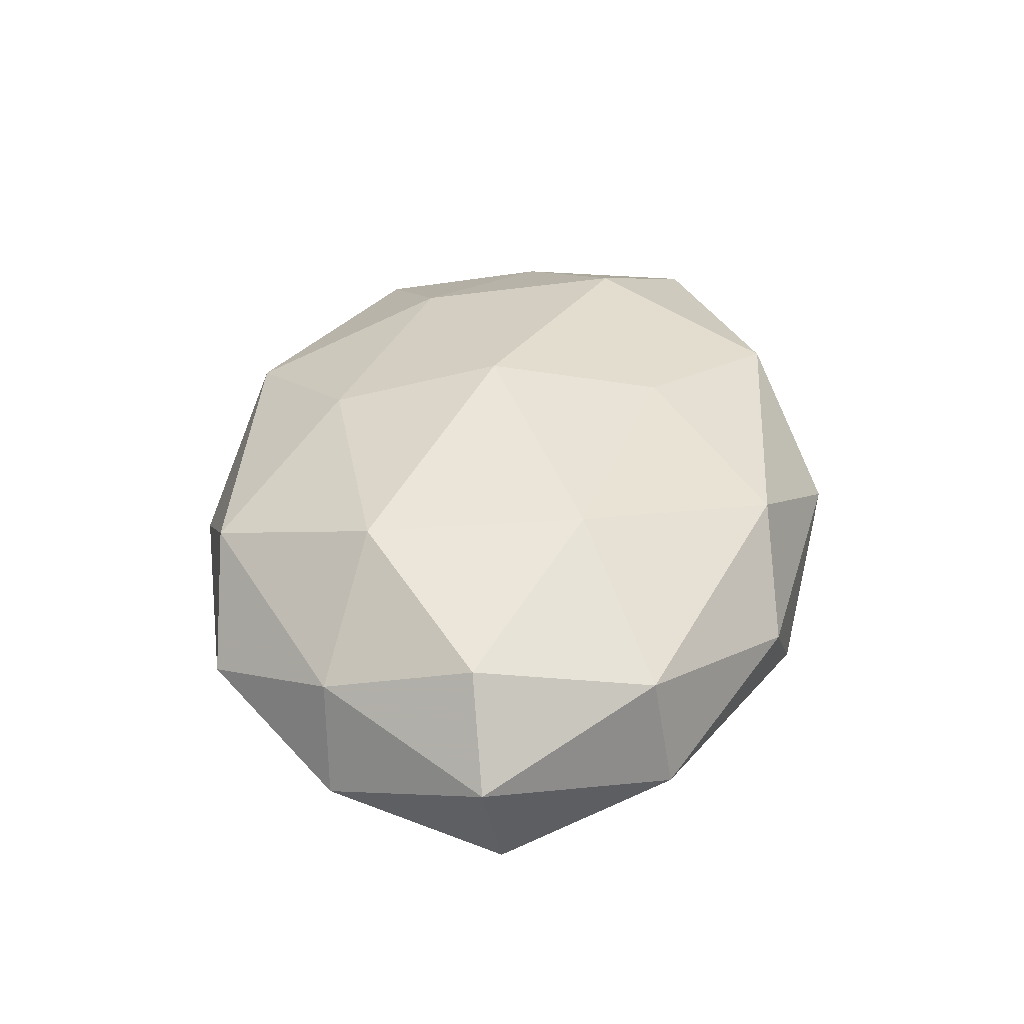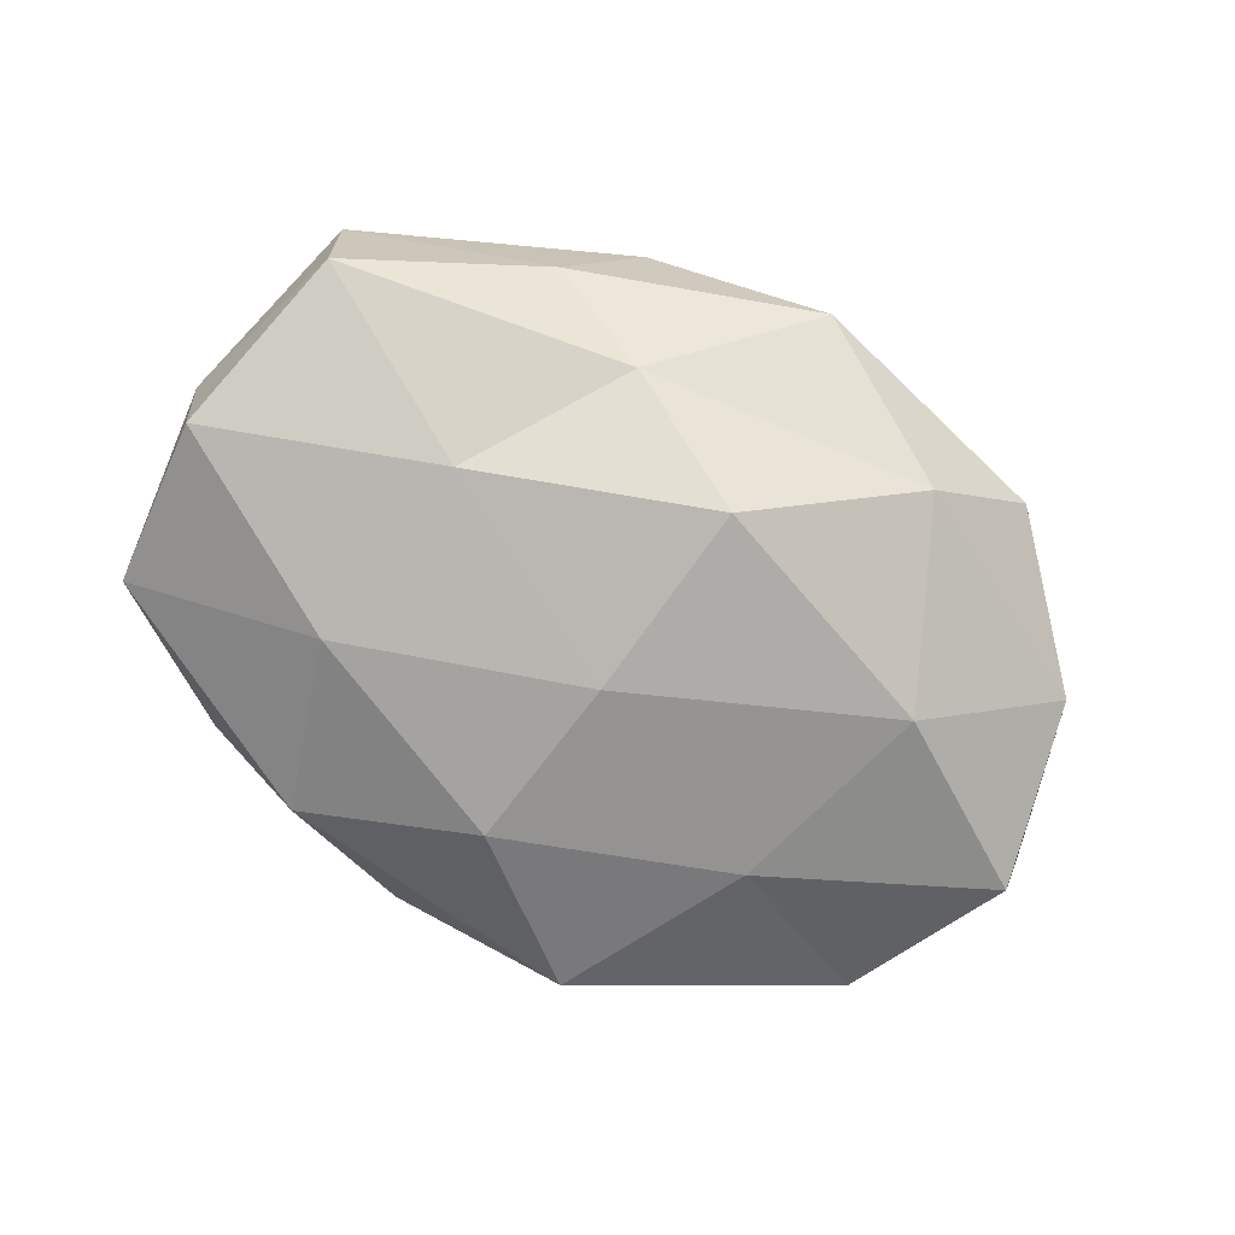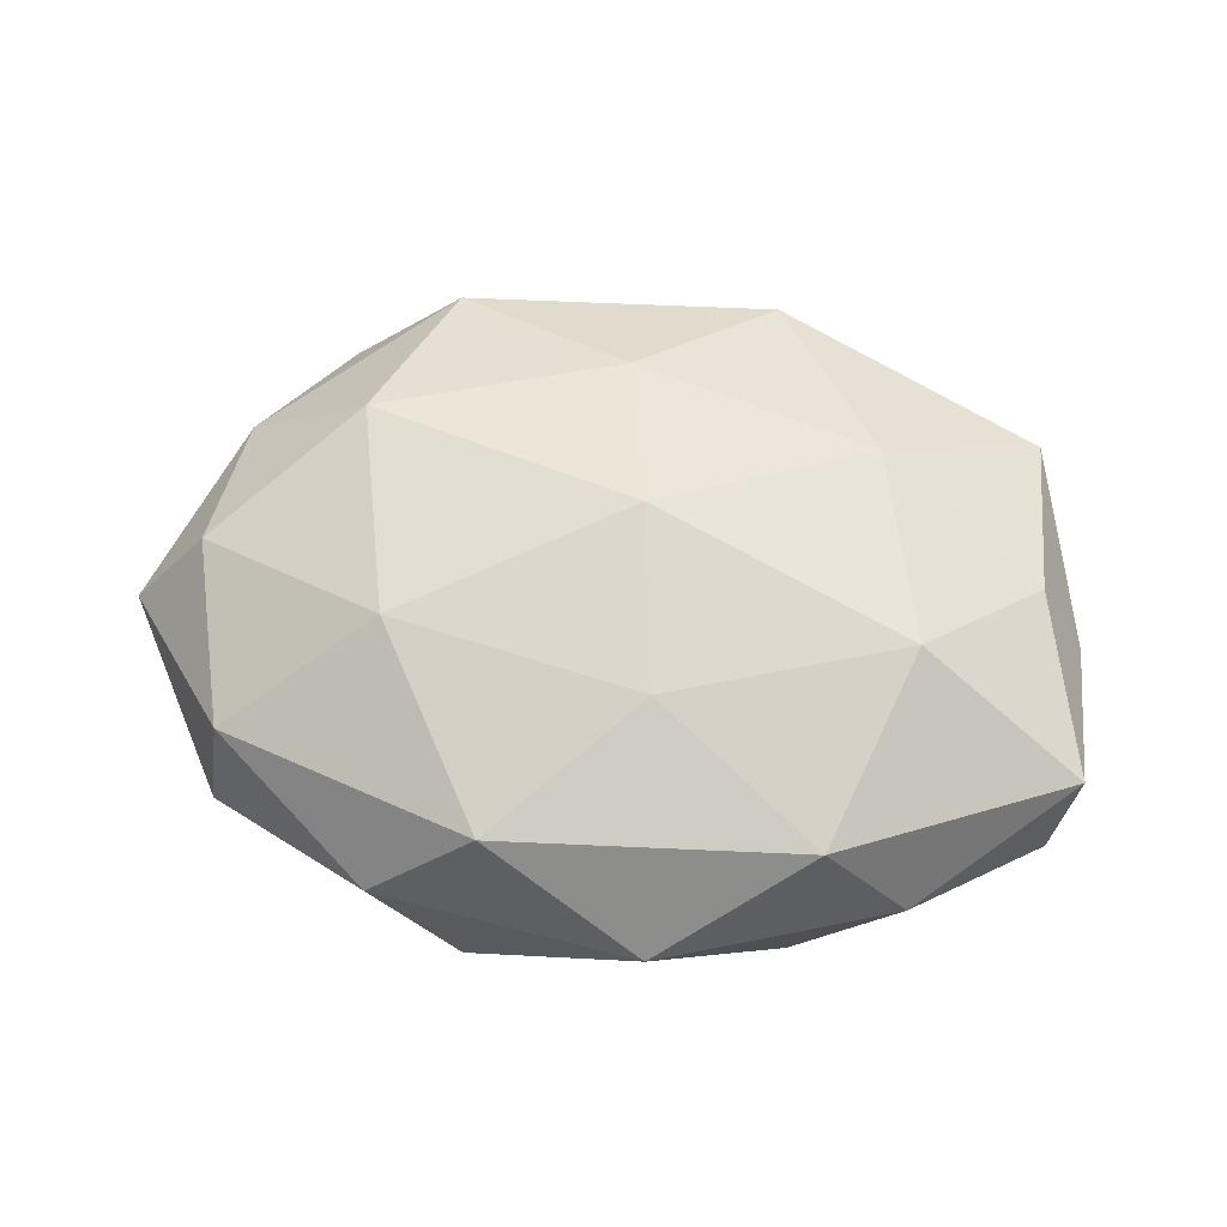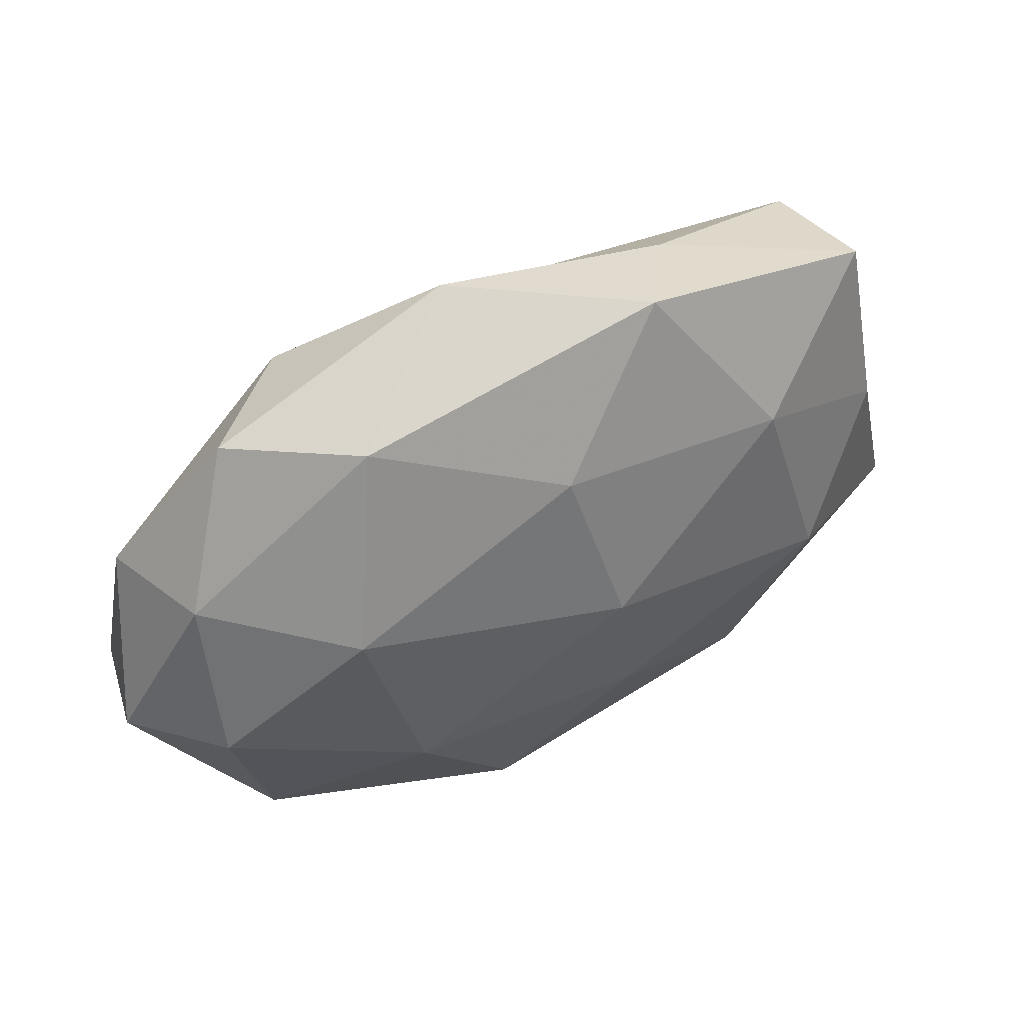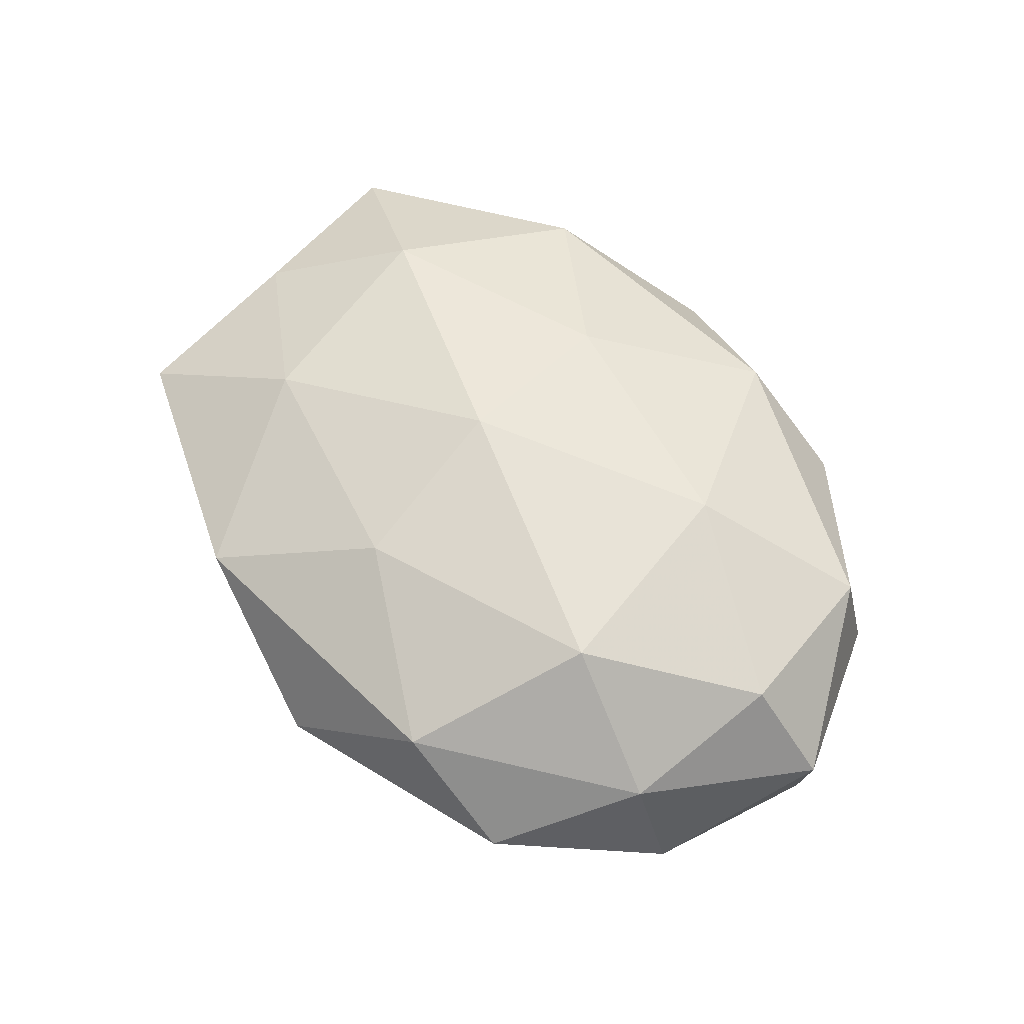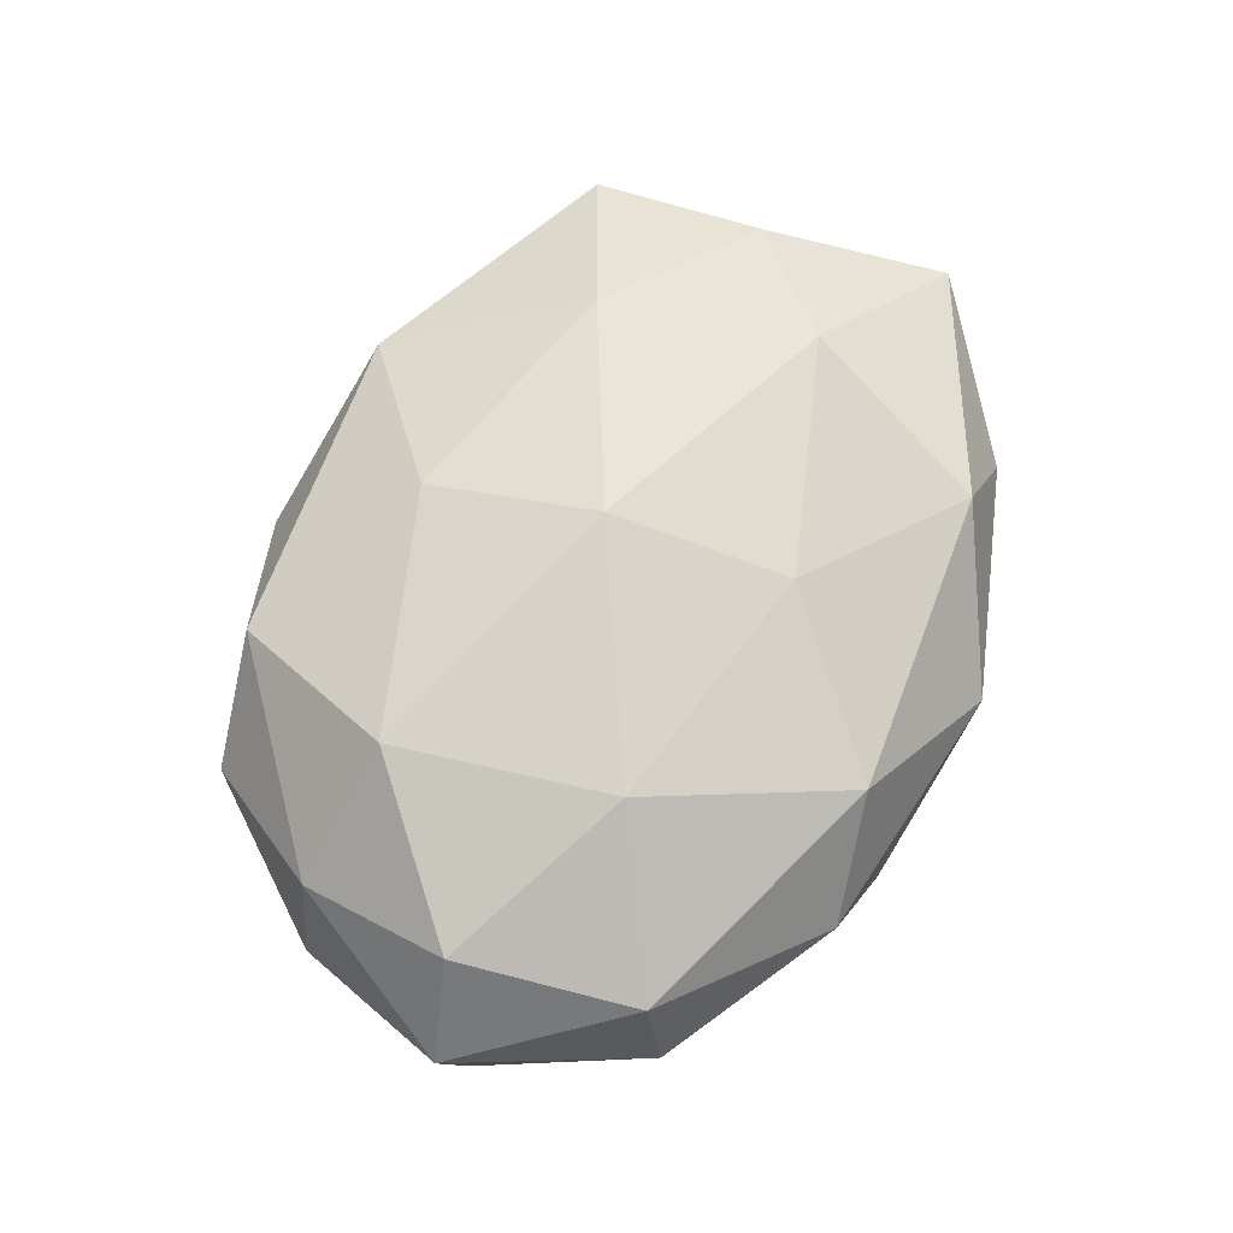
<metadata>
{"format":"obj","ext":"obj","renderer":"f3d","projection":"perspective","resolution":1024,"background":"white","views":[{"elev":38.3,"azim":-78.9,"up":"+Z"},{"elev":-80.0,"azim":156.1,"up":"+Z"},{"elev":63.3,"azim":9.4,"up":"+Z"},{"elev":49.8,"azim":-29.5,"up":"+Y"},{"elev":59.0,"azim":-127.2,"up":"+Z"},{"elev":70.3,"azim":-61.7,"up":"+Z"}]}
</metadata>
<code>
v -0.005747 0.01919 -0.02161
v -0.009572 -0.03405 0.01347
v 0.04504 0.02808 0.004678
v 0.04388 0.02552 -0.009832
v 0.02636 -0.02931 0.01229
v 0.03621 -0.0296 0.0006854
v -0.02175 -0.0375 0.002221
v -0.02377 -0.01258 0.01891
v 0.02096 0.03436 -0.002566
v -0.008568 0.0418 -0.002418
v -0.04564 0.01488 0.006199
v 0.00381 -0.02404 -0.01782
v 0.04652 0.006953 0.009529
v -0.002748 0.02386 0.01718
v 0.02833 -0.01144 -0.01707
v -0.05489 -0.006315 0.001123
v -0.02545 0.0294 -0.0129
v -0.02414 -0.01719 -0.01552
v -0.03748 0.03146 -0.001298
v 0.05254 0.005873 -0.001587
v -0.04993 0.01367 -0.006971
v 0.0125 0.03898 0.009342
v -0.04051 -0.0242 0.008768
v 0.02261 0.01139 -0.01772
v 0.03329 -0.006325 0.01788
v -0.03066 0.01277 0.01856
v -0.02453 0.03405 0.01009
v 0.02413 -0.03215 -0.01004
v 0.05062 0.003672 -0.01387
v 0.02648 0.01804 0.01577
v 0.05311 -0.01431 0.006705
v 0.002024 0.003749 0.02212
v 0.05123 -0.01641 -0.007386
v -0.03301 0.006415 -0.01885
v 0.008944 0.02836 -0.01174
v -0.01135 -0.03868 -0.009804
v 0.009267 -0.04027 0.001787
v -0.0008886 -0.003575 -0.02131
v -0.04633 -0.003489 0.01244
v 0.00609 -0.0171 0.01867
v -0.042 -0.02688 -0.005005
v -0.05201 -0.008002 -0.01147
f 9 3 4
f 10 17 19
f 3 20 4
f 3 13 20
f 16 11 21
f 21 11 19
f 19 17 21
f 9 22 3
f 9 10 22
f 7 2 23
f 2 8 23
f 10 19 27
f 27 19 11
f 10 27 22
f 22 27 14
f 27 11 26
f 14 27 26
f 28 12 15
f 4 20 29
f 4 29 24
f 24 29 15
f 3 30 13
f 22 30 3
f 22 14 30
f 13 30 25
f 5 6 31
f 20 13 31
f 5 31 25
f 25 31 13
f 8 32 26
f 26 32 14
f 30 14 32
f 30 32 25
f 6 28 33
f 28 15 33
f 33 15 29
f 29 20 33
f 33 31 6
f 20 31 33
f 17 1 34
f 17 34 21
f 9 4 35
f 9 35 10
f 35 1 17
f 35 17 10
f 35 24 1
f 4 24 35
f 36 18 12
f 36 12 28
f 37 5 2
f 37 6 5
f 7 37 2
f 37 28 6
f 7 36 37
f 36 28 37
f 38 15 12
f 12 18 38
f 1 24 38
f 24 15 38
f 38 34 1
f 18 34 38
f 16 39 11
f 23 8 39
f 23 39 16
f 39 8 26
f 26 11 39
f 2 5 40
f 2 40 8
f 40 5 25
f 8 40 32
f 25 32 40
f 7 23 41
f 23 16 41
f 7 41 36
f 41 18 36
f 42 16 21
f 18 42 34
f 21 34 42
f 41 16 42
f 41 42 18

</code>
